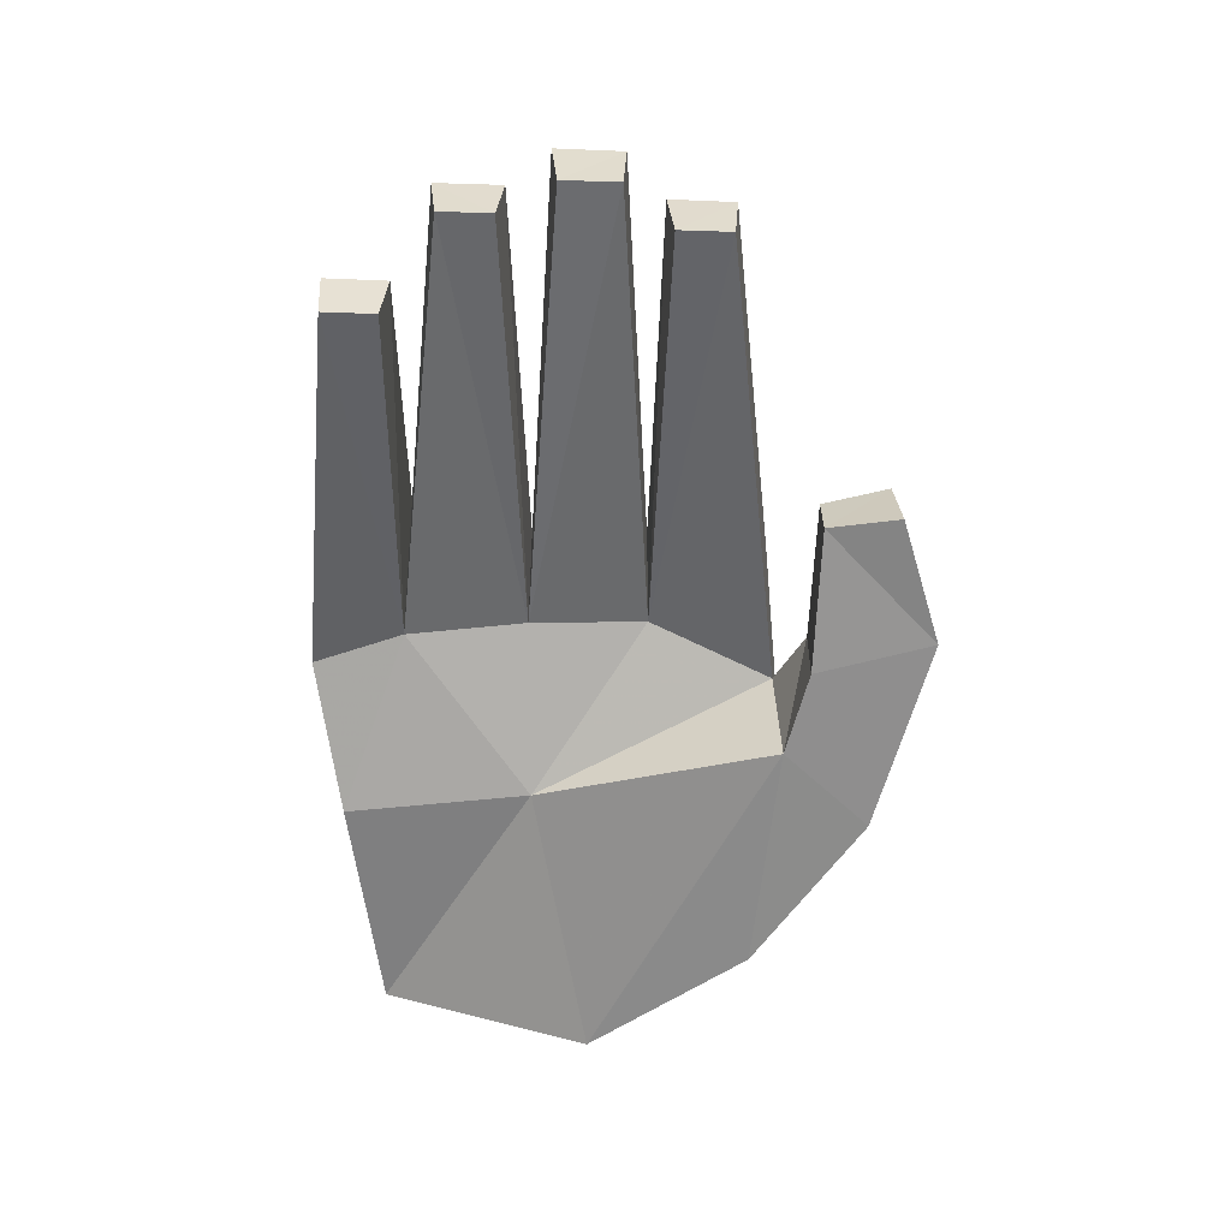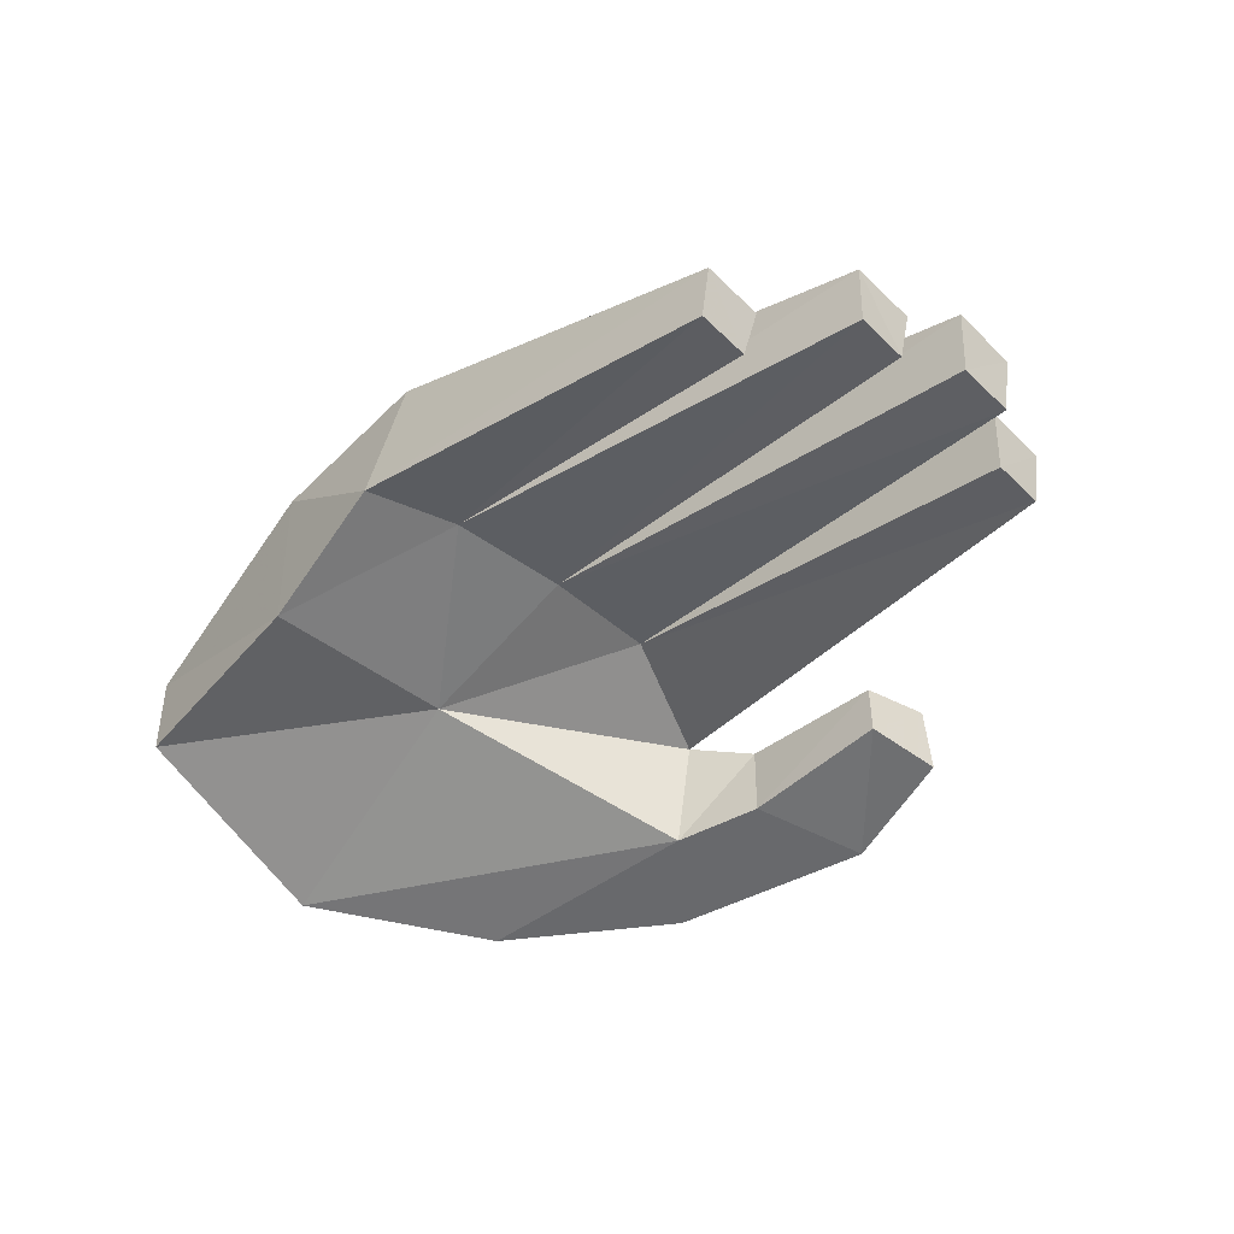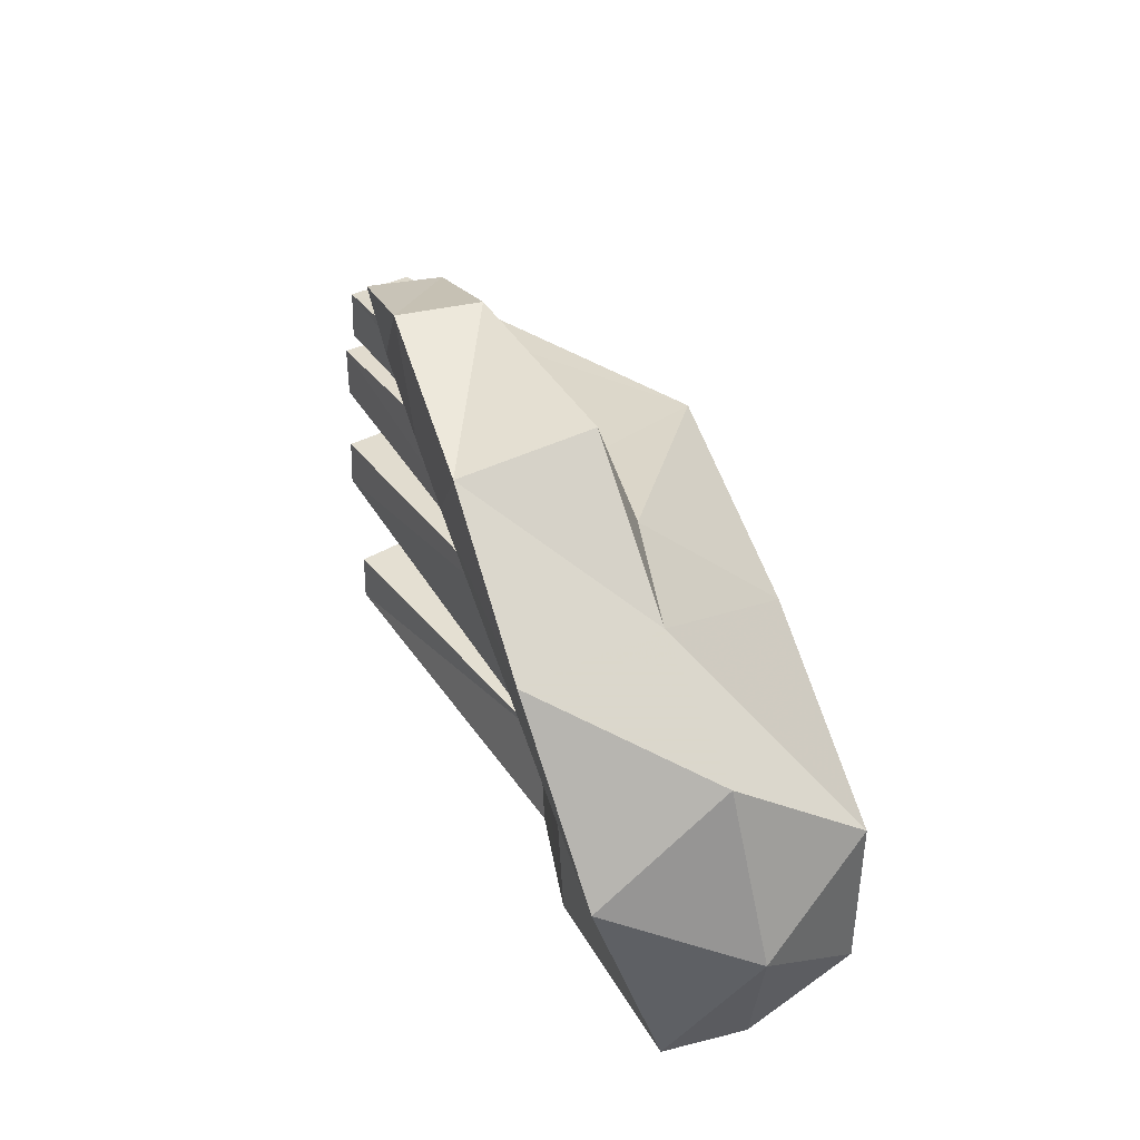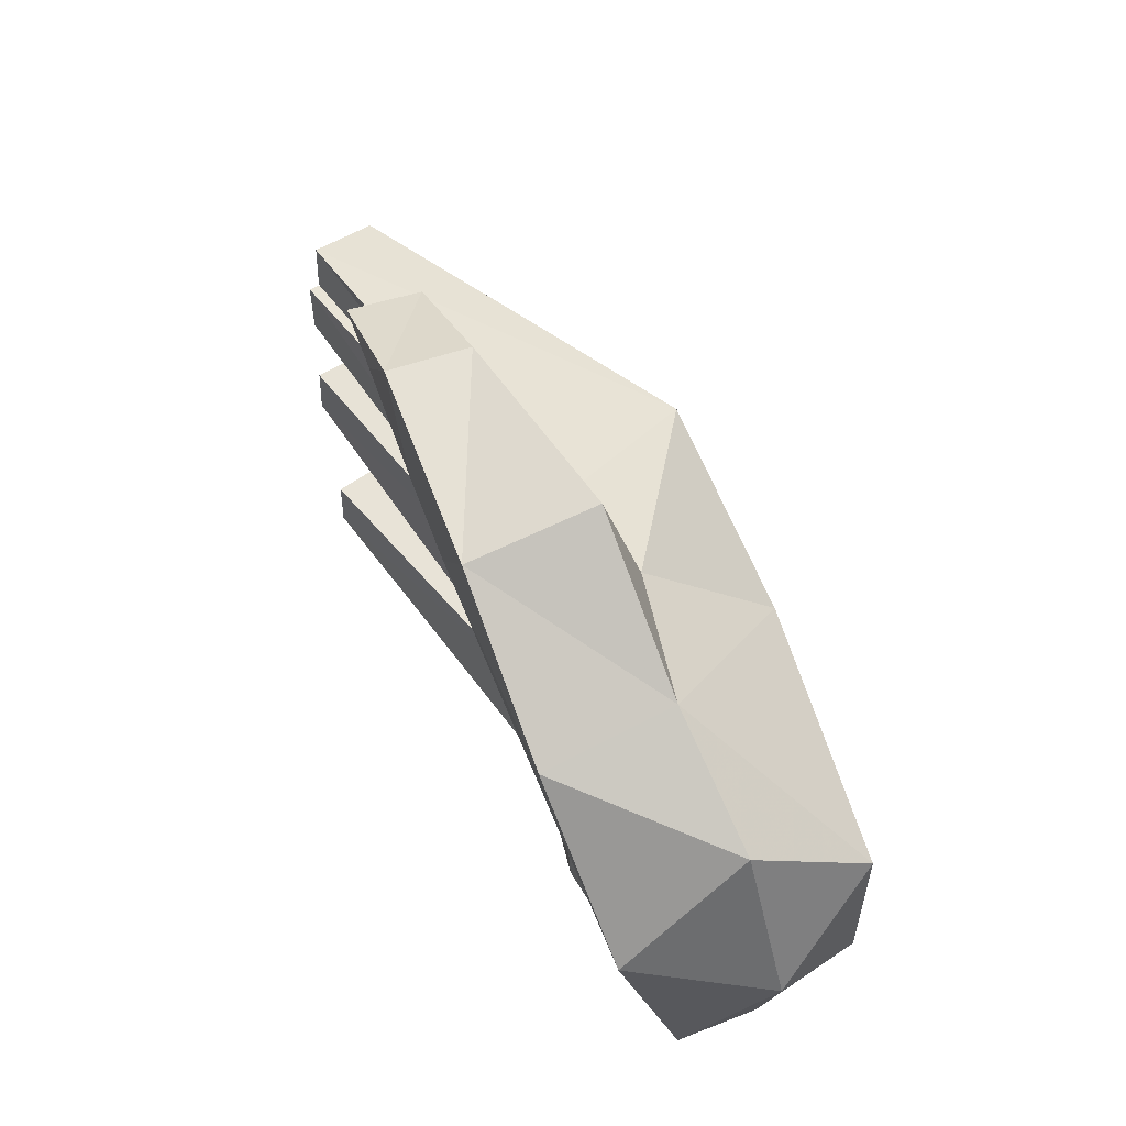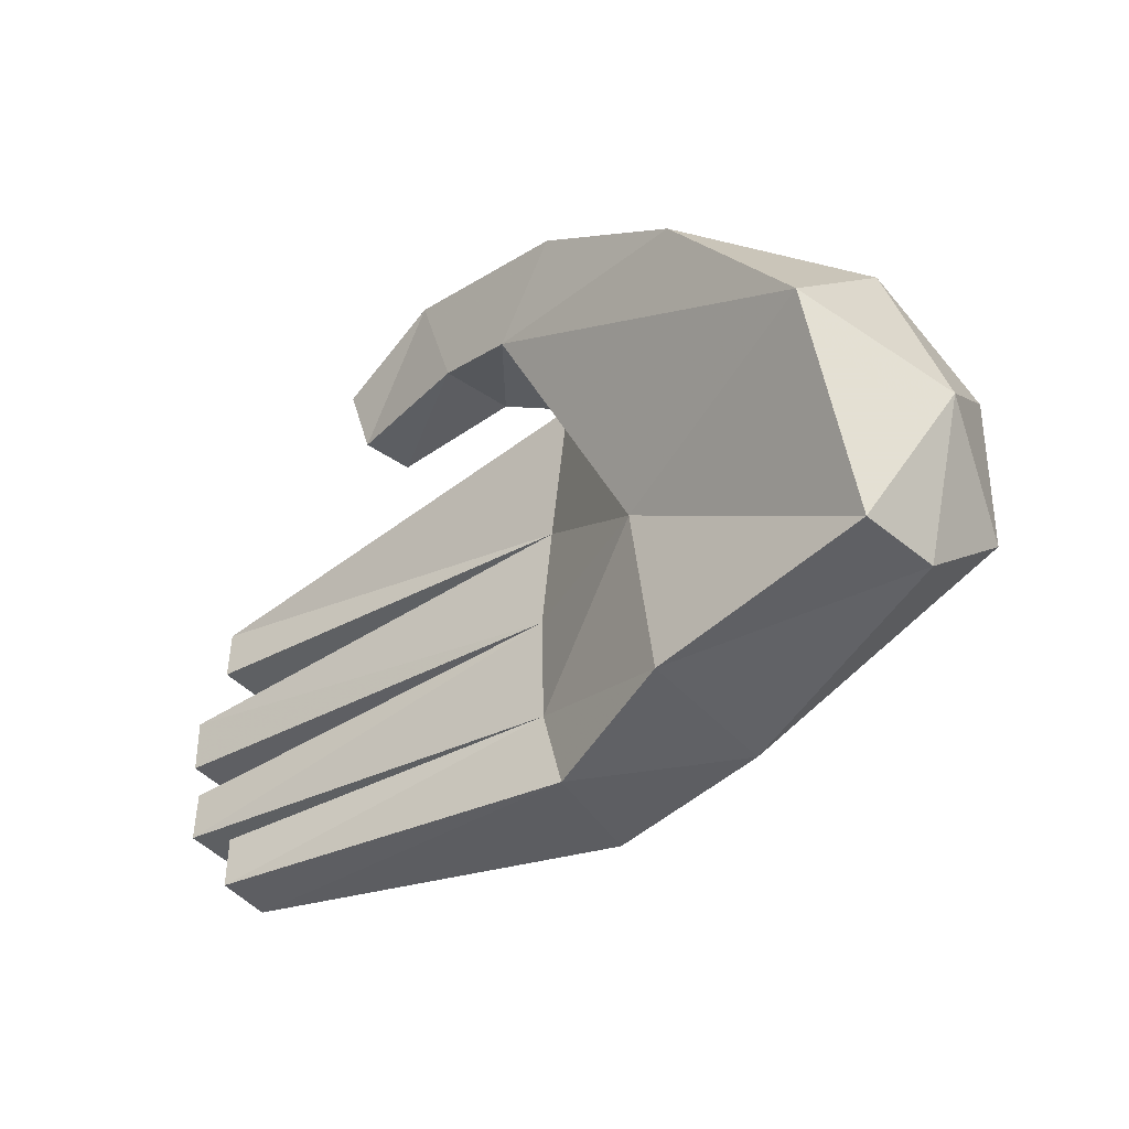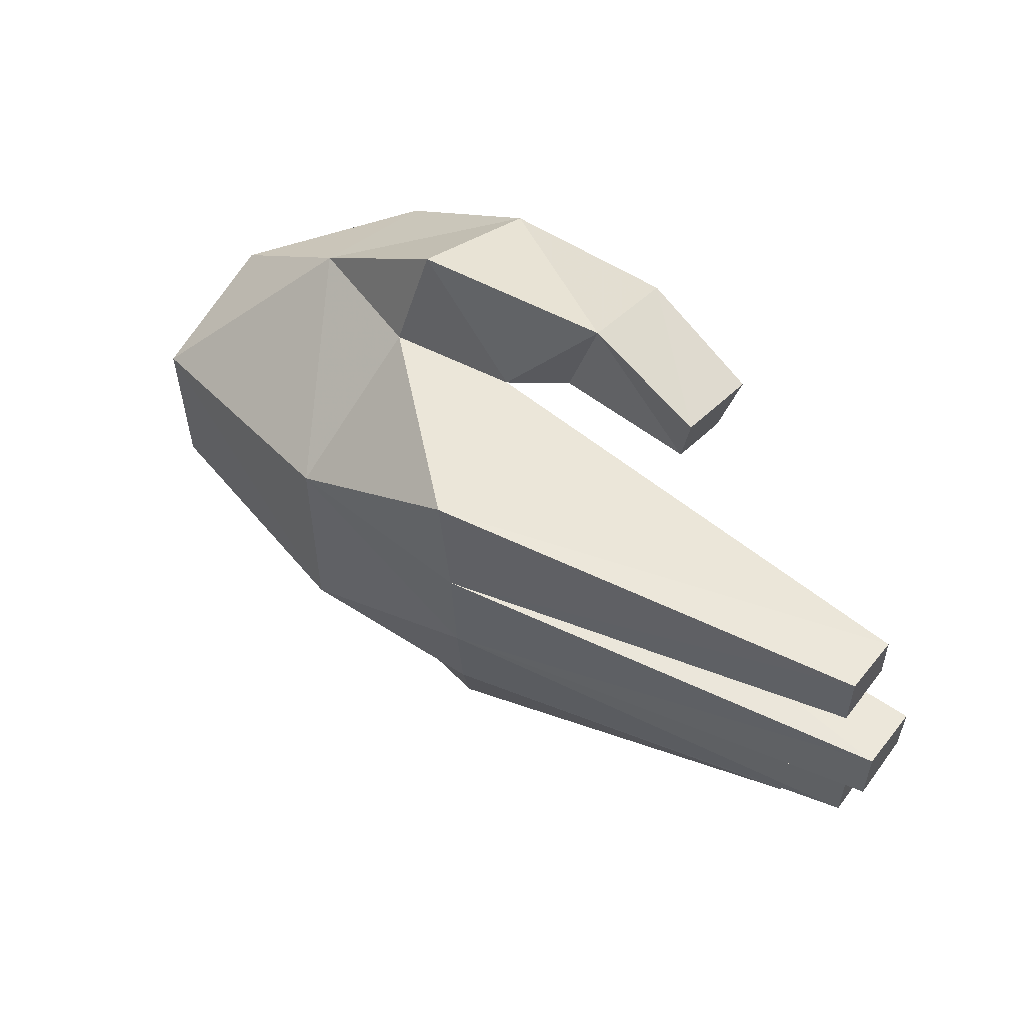
<metadata>
{"format":"obj","ext":"obj","renderer":"f3d","projection":"perspective","resolution":1024,"background":"white","views":[{"elev":-64.0,"azim":-92.3,"up":"+Y"},{"elev":-49.9,"azim":-137.1,"up":"+Y"},{"elev":39.3,"azim":71.6,"up":"+Z"},{"elev":53.2,"azim":67.6,"up":"+Z"},{"elev":-38.1,"azim":47.5,"up":"+Z"},{"elev":54.9,"azim":-135.0,"up":"+Z"}]}
</metadata>
<code>
v 0.4458 0.1033 -0.2349
v 0.4432 0.1939 -0.2401
v 0.4504 0.03055 -0.01277
v 0.445 0.296 -0.1647
v 0.4437 0.1619 0.09582
v 0.185 0.2373 -0.2961
v 0.1771 0.3172 -0.1876
v 0.4497 0.2947 0.00838
v 0.175 0.08422 -0.0811
v 0.2033 0.08529 -0.2765
v 0.1719 0.3204 0.0549
v 0.3128 0.1447 0.1794
v 0.07124 0.006378 0.1698
v 0.01141 0.1217 -0.2163
v 0.04437 0.1157 -0.3102
v -0.001906 0.2379 -0.3104
v -0.02255 0.2669 -0.2147
v 0.317 0.005702 0.151
v 0.1663 0.172 0.1845
v -0.002214 0.1311 -0.08956
v -0.3655 0.01818 -0.2856
v -0.03615 0.2867 -0.09156
v -0.3788 0.07659 -0.2899
v 0.1474 0 0.2608
v 0.1543 0.1353 0.2936
v 0.04695 0.1215 0.1641
v -0.4687 0.0958 -0.1205
v -0.4596 0.0331 -0.1268
v -0.3787 0.07683 -0.2253
v -0.3655 0.0189 -0.2308
v -0.03615 0.2928 0.03276
v -0.0238 0.2948 0.1632
v -0.05794 0.001957 0.3104
v -0.01835 0.007411 0.1906
v -0.002214 0.1441 0.03363
v -0.4596 0.03151 -0.1815
v -0.4681 0.09543 -0.1889
v -0.05621 0.09045 0.3092
v -0.5 0.1137 -0.009403
v -0.4476 0.0451 0.09138
v -0.01816 0.08999 0.1927
v -0.5 0.1137 -0.07925
v -0.1871 0.005722 0.2655
v -0.1697 0.01772 0.1921
v -0.4565 0.1127 0.09616
v -0.1697 0.07556 0.1924
v -0.4903 0.04218 -0.01249
v -0.4897 0.04243 -0.0722
v -0.1855 0.08432 0.2619
v -0.4476 0.04361 0.03616
v -0.4565 0.1127 0.02919
v 0.5 0.1817 -0.08057
f 52 1 2
f 52 3 1
f 52 2 4
f 52 5 3
f 4 6 7
f 4 2 6
f 4 7 8
f 4 8 52
f 52 8 5
f 1 9 10
f 1 3 9
f 2 1 10
f 2 10 6
f 7 11 8
f 5 8 12
f 8 11 12
f 3 13 9
f 10 9 14
f 6 15 16
f 10 14 15
f 10 15 6
f 7 6 17
f 6 16 17
f 5 12 18
f 3 5 18
f 3 18 13
f 11 19 12
f 9 20 14
f 15 14 21
f 7 22 11
f 7 17 22
f 16 23 17
f 15 23 16
f 15 21 23
f 18 24 13
f 18 12 24
f 19 25 12
f 12 25 24
f 9 13 26
f 20 27 28
f 14 29 30
f 30 21 14
f 29 14 17
f 23 29 17
f 23 30 29
f 30 23 21
f 11 31 32
f 19 26 25
f 19 11 32
f 11 22 31
f 19 32 26
f 24 33 34
f 9 26 35
f 9 35 20
f 13 24 34
f 27 20 22
f 28 36 20
f 14 37 17
f 37 27 22
f 37 28 27
f 37 14 36
f 36 14 20
f 37 22 17
f 37 36 28
f 25 38 24
f 24 38 33
f 25 26 38
f 31 39 35
f 32 40 26
f 13 34 41
f 26 41 38
f 26 40 35
f 26 13 41
f 20 42 22
f 22 39 31
f 22 42 39
f 33 43 44
f 32 45 40
f 32 31 45
f 34 33 44
f 38 41 46
f 34 44 46
f 34 46 41
f 35 39 47
f 20 48 42
f 48 39 42
f 47 20 35
f 47 48 20
f 48 47 39
f 43 49 44
f 49 33 38
f 49 38 46
f 49 43 33
f 49 46 44
f 40 50 35
f 40 45 50
f 31 35 51
f 51 45 31
f 51 35 50
f 50 45 51

</code>
